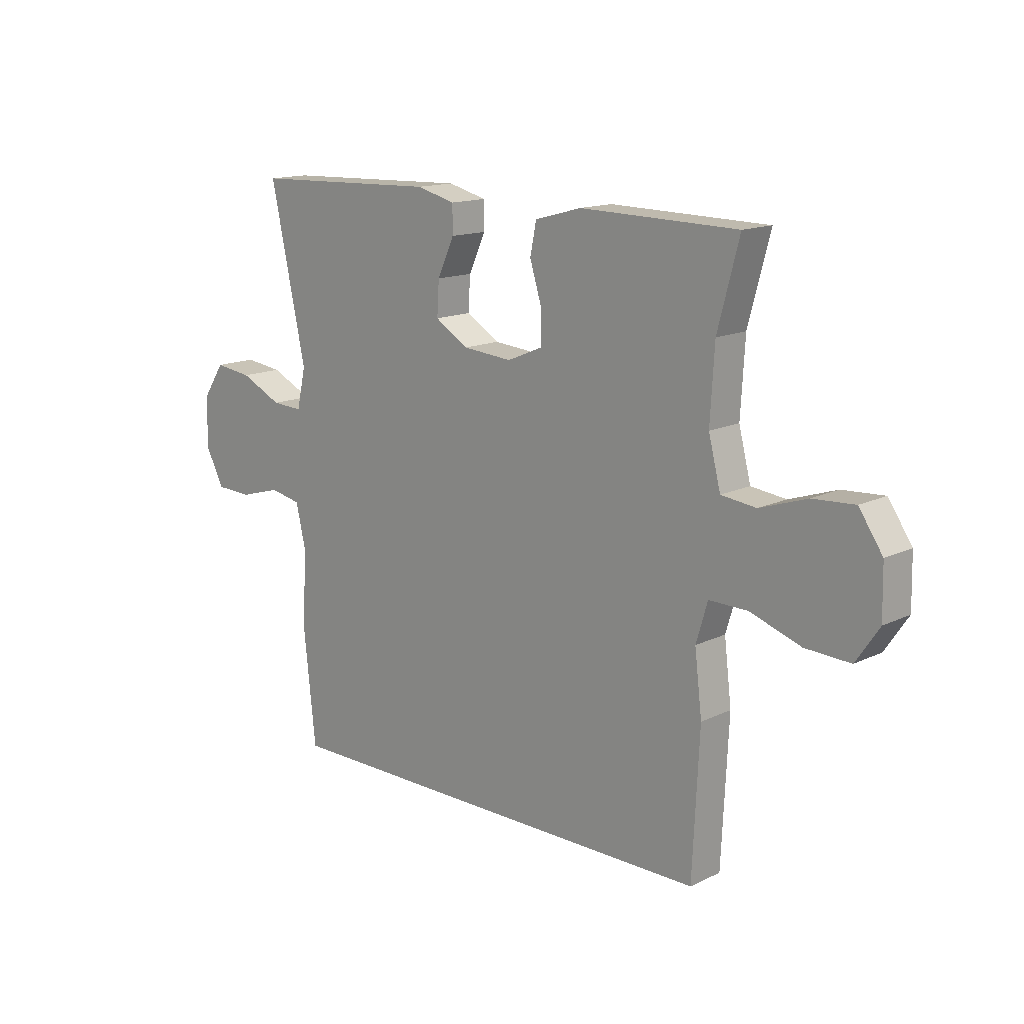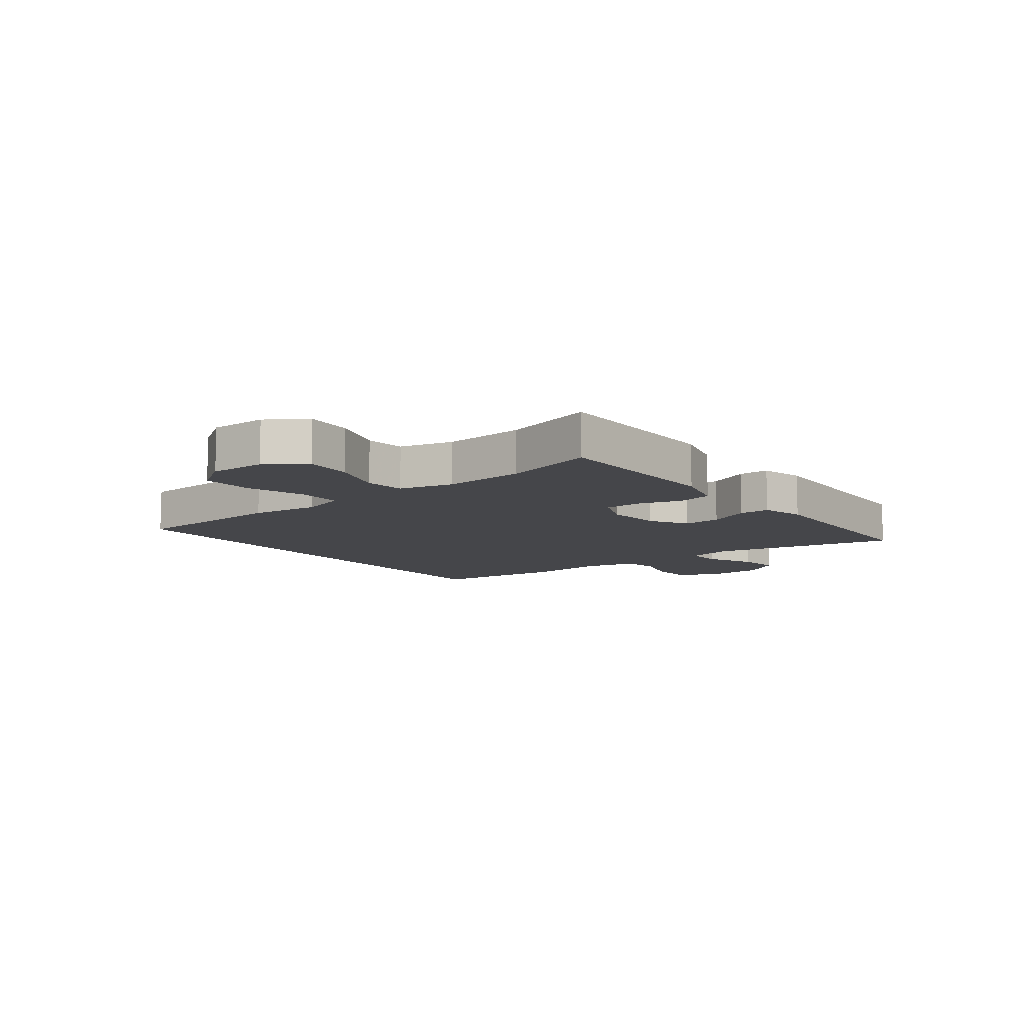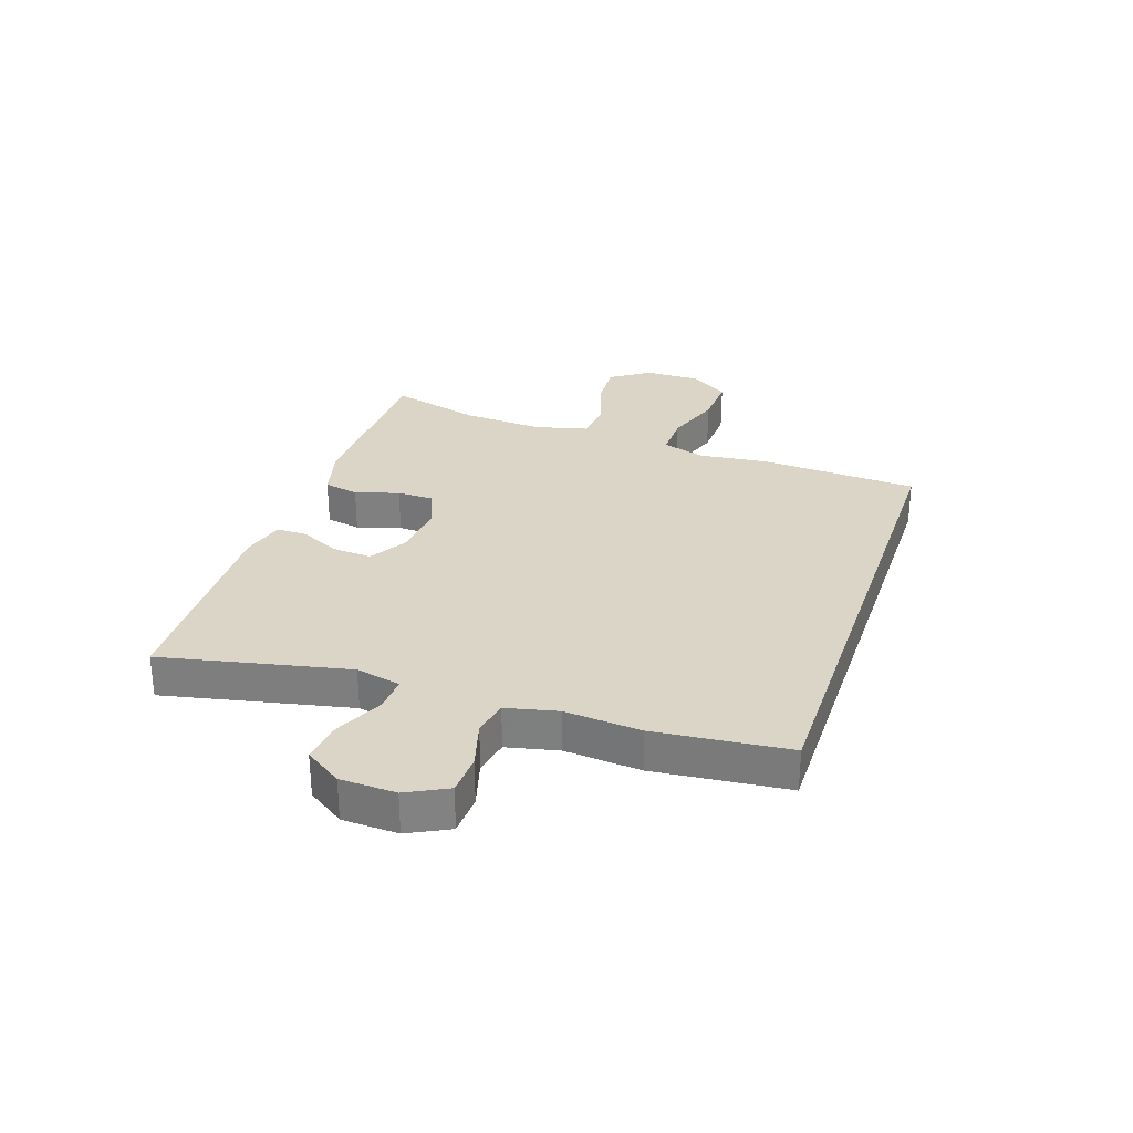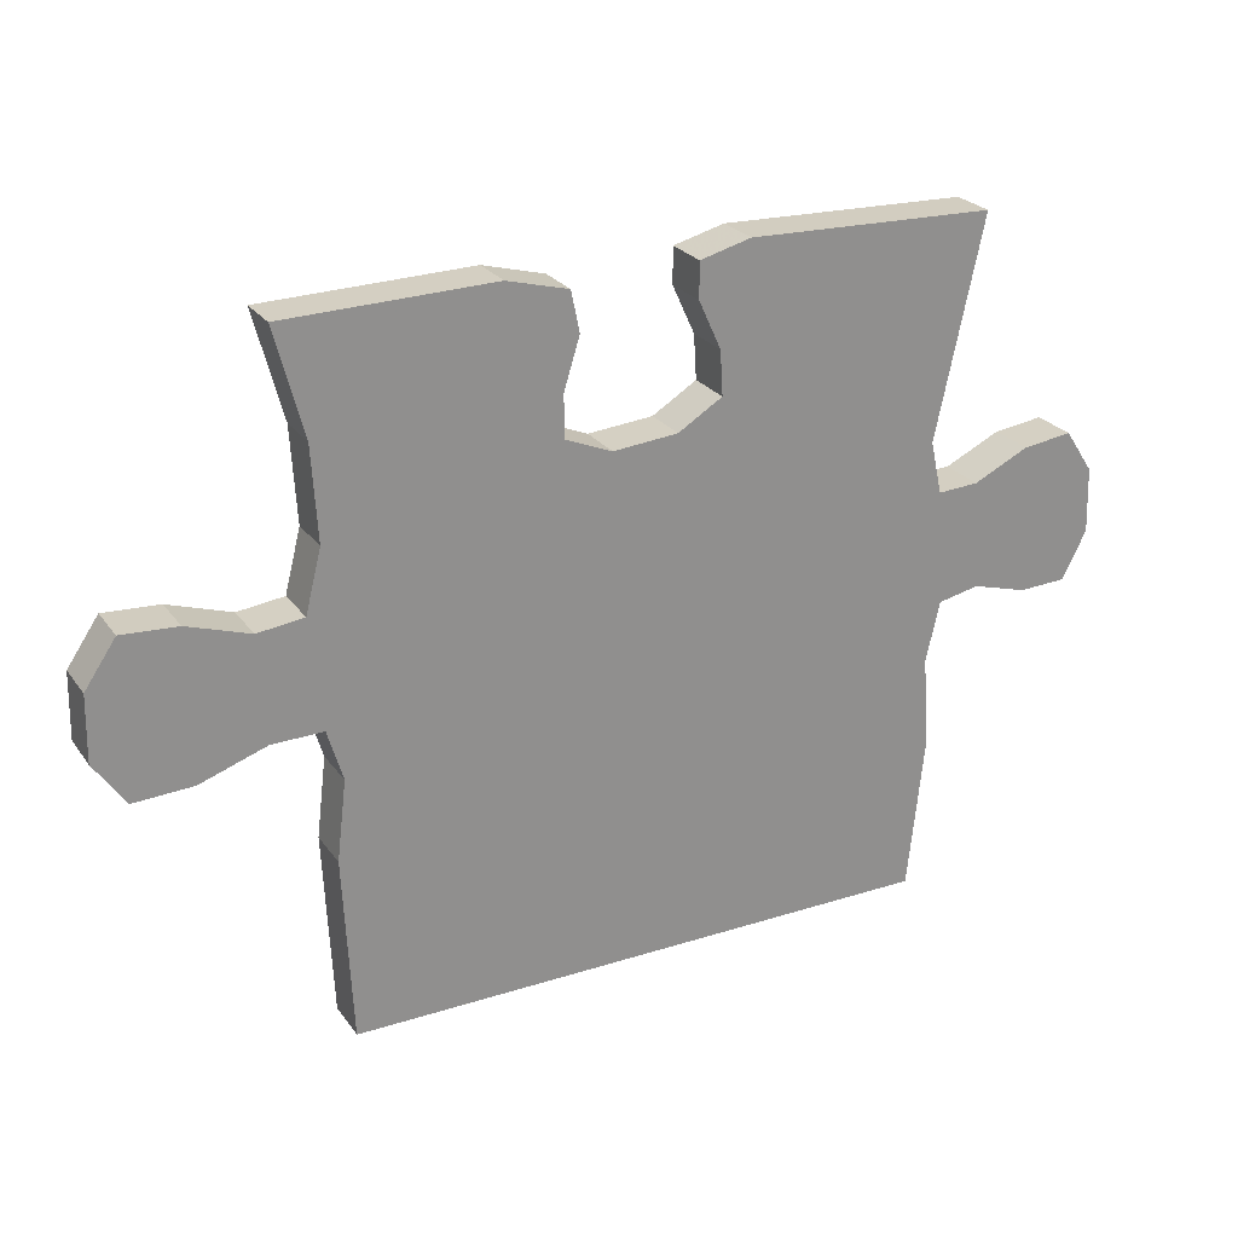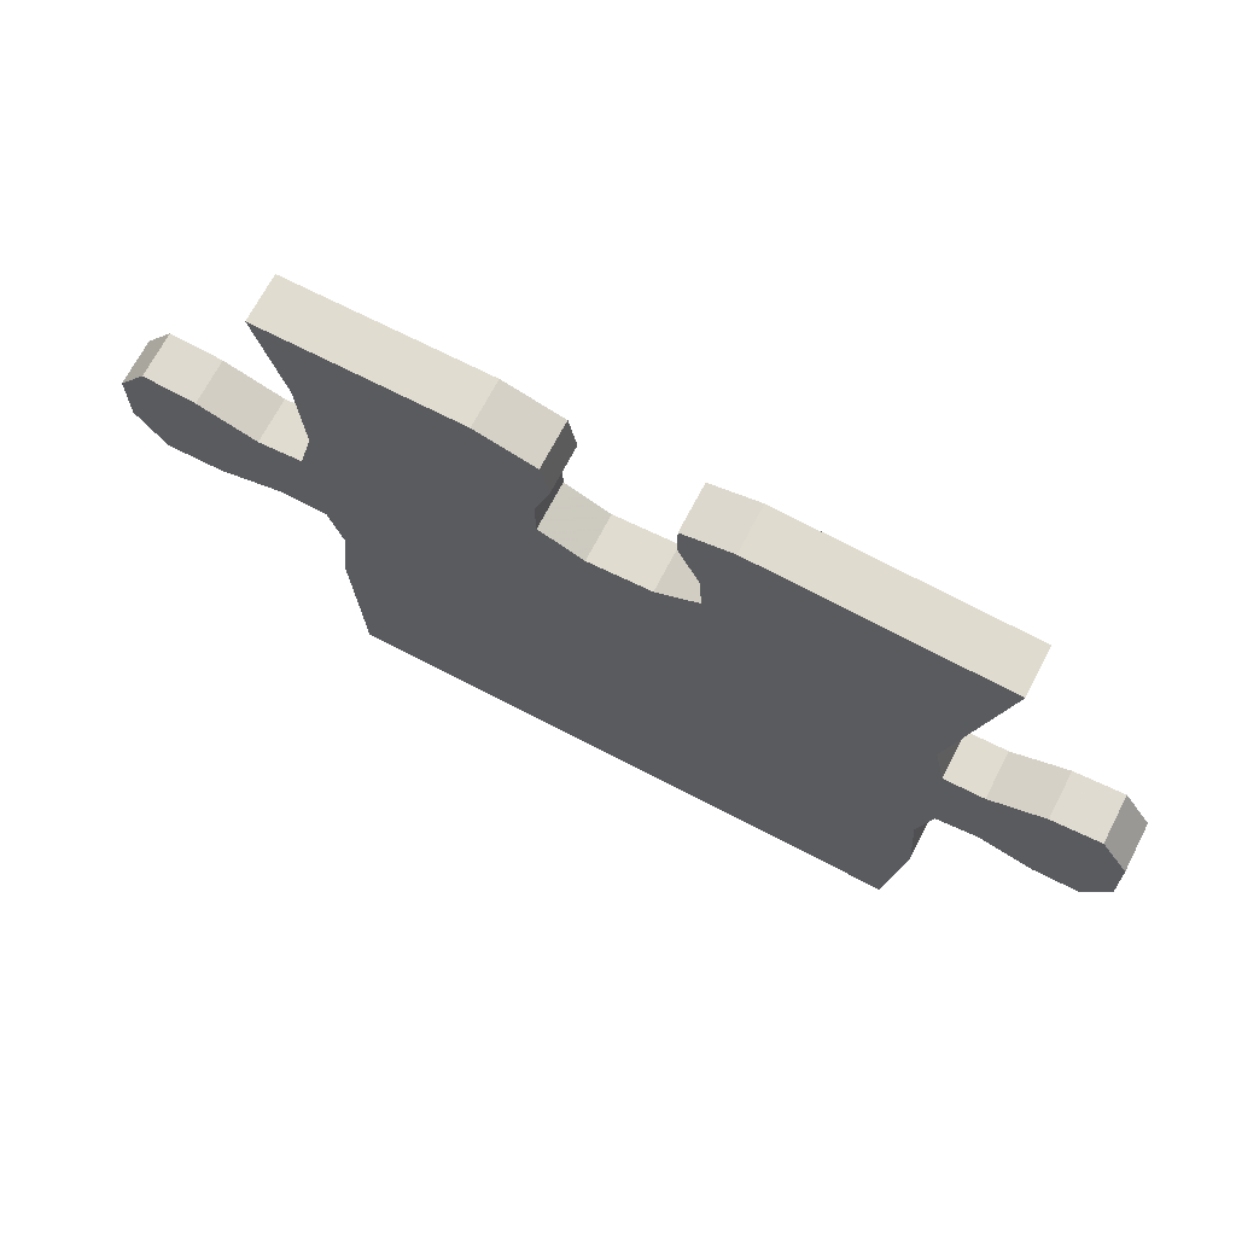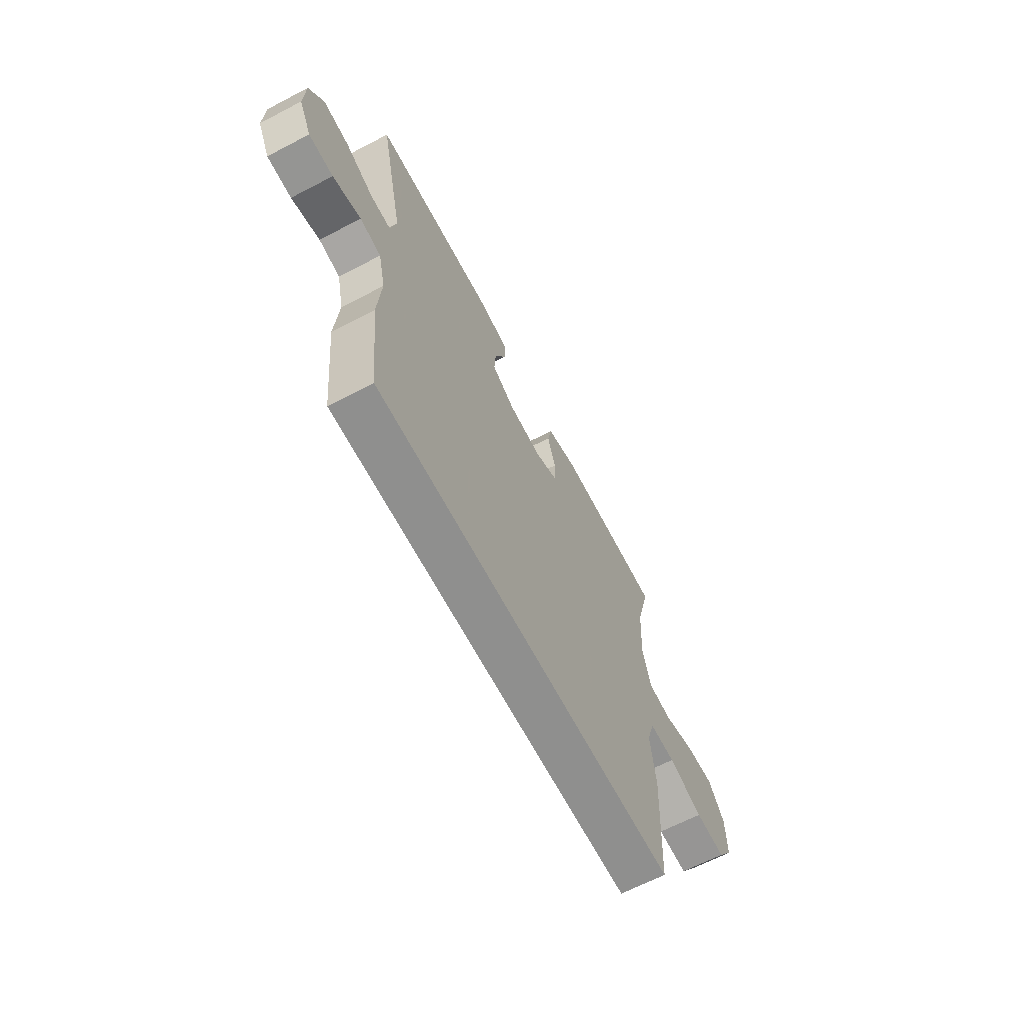
<metadata>
{"format":"obj","ext":"obj","renderer":"f3d","projection":"perspective","resolution":1024,"background":"white","views":[{"elev":14.6,"azim":-136.1,"up":"+Z"},{"elev":-9.9,"azim":-52.5,"up":"+Y"},{"elev":29.6,"azim":108.7,"up":"+Y"},{"elev":25.1,"azim":-27.3,"up":"+Z"},{"elev":69.9,"azim":27.6,"up":"+Z"},{"elev":-65.3,"azim":117.7,"up":"+Z"}]}
</metadata>
<code>
v -0.436 0.07 -0.5
v -0.449 0.07 -0.232
v -0.435 0.07 -0.116
v -0.457 0.07 -0.042
v -0.531 0.07 -0.043
v -0.628 0.07 -0.076
v -0.714 0.07 -0.08
v -0.758 0.07 -0.015
v -0.756 0.07 0.08
v -0.711 0.07 0.146
v -0.631 0.07 0.141
v -0.541 0.07 0.111
v -0.474 0.07 0.119
v -0.451 0.07 0.209
v -0.459 0.07 0.345
v -0.5 0.07 0.5
v -0.2 0.07 0.506
v -0.111 0.07 0.482
v -0.099 0.07 0.423
v -0.122 0.07 0.349
v -0.121 0.07 0.288
v -0.054 0.07 0.26
v 0.04 0.07 0.268
v 0.104 0.07 0.307
v 0.1 0.07 0.371
v 0.068 0.07 0.441
v 0.068 0.07 0.493
v 0.142 0.07 0.512
v 0.5 0.07 0.5
v 0.432 0.07 0.185
v 0.449 0.07 0.109
v 0.508 0.07 0.112
v 0.588 0.07 0.15
v 0.66 0.07 0.159
v 0.701 0.07 0.097
v 0.704 0.07 0.003
v 0.669 0.07 -0.066
v 0.6 0.07 -0.069
v 0.52 0.07 -0.046
v 0.46 0.07 -0.058
v 0.44 0.07 -0.145
v 0.45 0.07 -0.274
v 0.426 0.07 -0.5
v -0.436 0 -0.5
v -0.449 0 -0.232
v -0.435 0 -0.116
v -0.457 0 -0.042
v -0.531 0 -0.043
v -0.628 0 -0.076
v -0.714 0 -0.08
v -0.758 0 -0.015
v -0.756 0 0.08
v -0.711 0 0.146
v -0.631 0 0.141
v -0.541 0 0.111
v -0.474 0 0.119
v -0.451 0 0.209
v -0.459 0 0.345
v -0.5 0 0.5
v -0.2 0 0.506
v -0.111 0 0.482
v -0.099 0 0.423
v -0.122 0 0.349
v -0.121 0 0.288
v -0.054 0 0.26
v 0.04 0 0.268
v 0.104 0 0.307
v 0.1 0 0.371
v 0.068 0 0.441
v 0.068 0 0.493
v 0.142 0 0.512
v 0.5 0 0.5
v 0.432 0 0.185
v 0.449 0 0.109
v 0.508 0 0.112
v 0.588 0 0.15
v 0.66 0 0.159
v 0.701 0 0.097
v 0.704 0 0.003
v 0.669 0 -0.066
v 0.6 0 -0.069
v 0.52 0 -0.046
v 0.46 0 -0.058
v 0.44 0 -0.145
v 0.45 0 -0.274
v 0.426 0 -0.5
f 41 42 43 1
f 40 41 1 2
f 39 40 2 3
f 36 37 38 39
f 36 39 3 4
f 35 36 4 5
f 32 33 34 35
f 31 32 35 5
f 30 31 5
f 29 30 5
f 25 26 27 28
f 24 25 28 29
f 23 24 29
f 17 18 19 20
f 15 16 17 20
f 14 15 20 21
f 13 14 21 22
f 9 10 11 12
f 9 12 13
f 8 9 13
f 23 29 5 6
f 8 13 22 23
f 6 7 8 23
f 44 86 85 84
f 45 44 84 83
f 46 45 83 82
f 82 81 80 79
f 47 46 82 79
f 48 47 79 78
f 78 77 76 75
f 48 78 75 74
f 48 74 73
f 48 73 72
f 71 70 69 68
f 72 71 68 67
f 72 67 66
f 63 62 61 60
f 63 60 59 58
f 64 63 58 57
f 65 64 57 56
f 55 54 53 52
f 56 55 52
f 56 52 51
f 49 48 72 66
f 66 65 56 51
f 66 51 50 49
f 1 44 45 2
f 2 45 46 3
f 3 46 47 4
f 4 47 48 5
f 5 48 49 6
f 6 49 50 7
f 7 50 51 8
f 8 51 52 9
f 9 52 53 10
f 10 53 54 11
f 11 54 55 12
f 12 55 56 13
f 13 56 57 14
f 14 57 58 15
f 15 58 59 16
f 16 59 60 17
f 17 60 61 18
f 18 61 62 19
f 19 62 63 20
f 20 63 64 21
f 21 64 65 22
f 22 65 66 23
f 23 66 67 24
f 24 67 68 25
f 25 68 69 26
f 26 69 70 27
f 27 70 71 28
f 28 71 72 29
f 29 72 73 30
f 30 73 74 31
f 31 74 75 32
f 32 75 76 33
f 33 76 77 34
f 34 77 78 35
f 35 78 79 36
f 36 79 80 37
f 37 80 81 38
f 38 81 82 39
f 39 82 83 40
f 40 83 84 41
f 41 84 85 42
f 42 85 86 43
f 43 86 44 1

</code>
